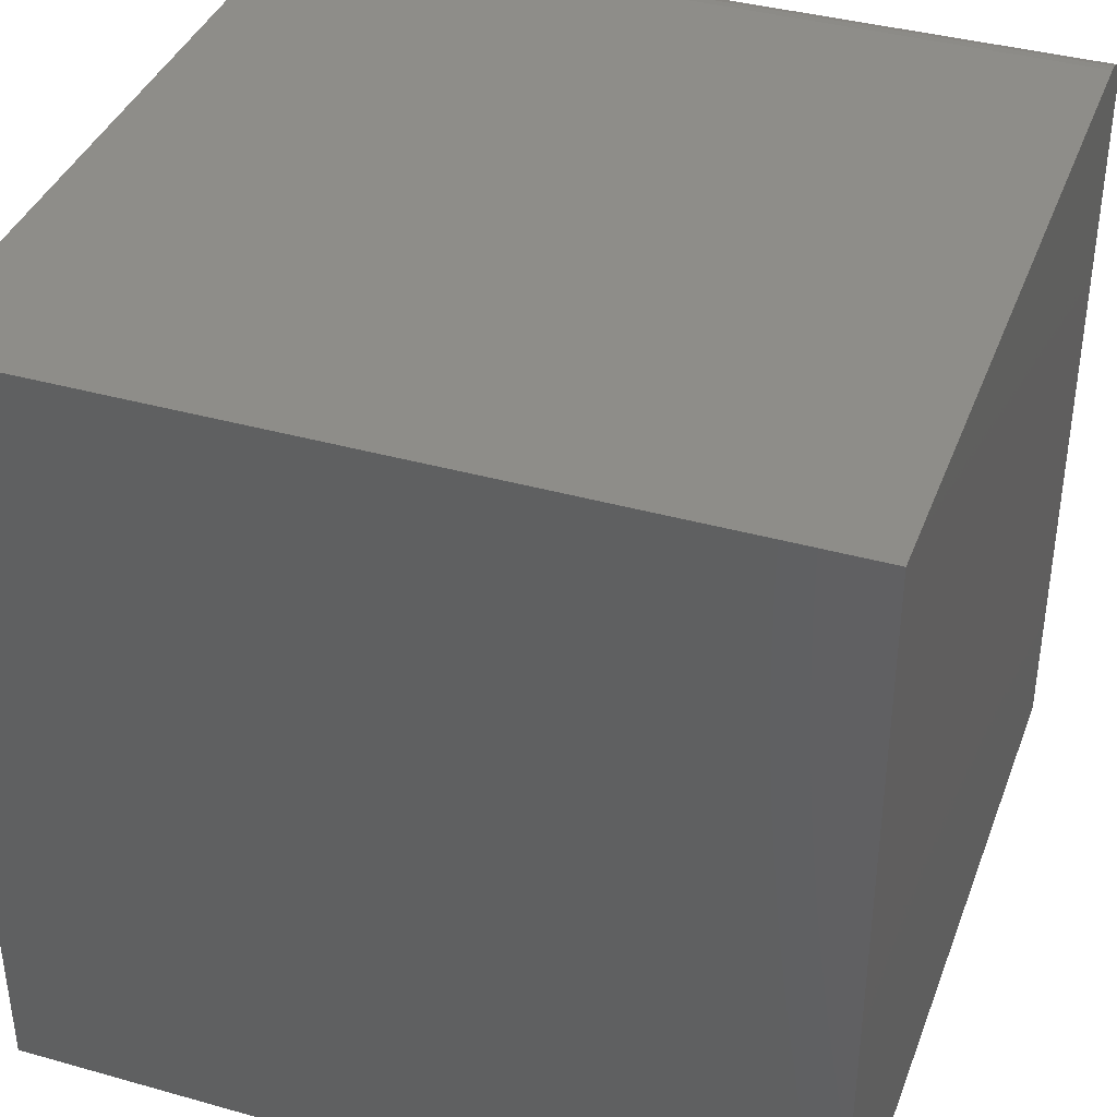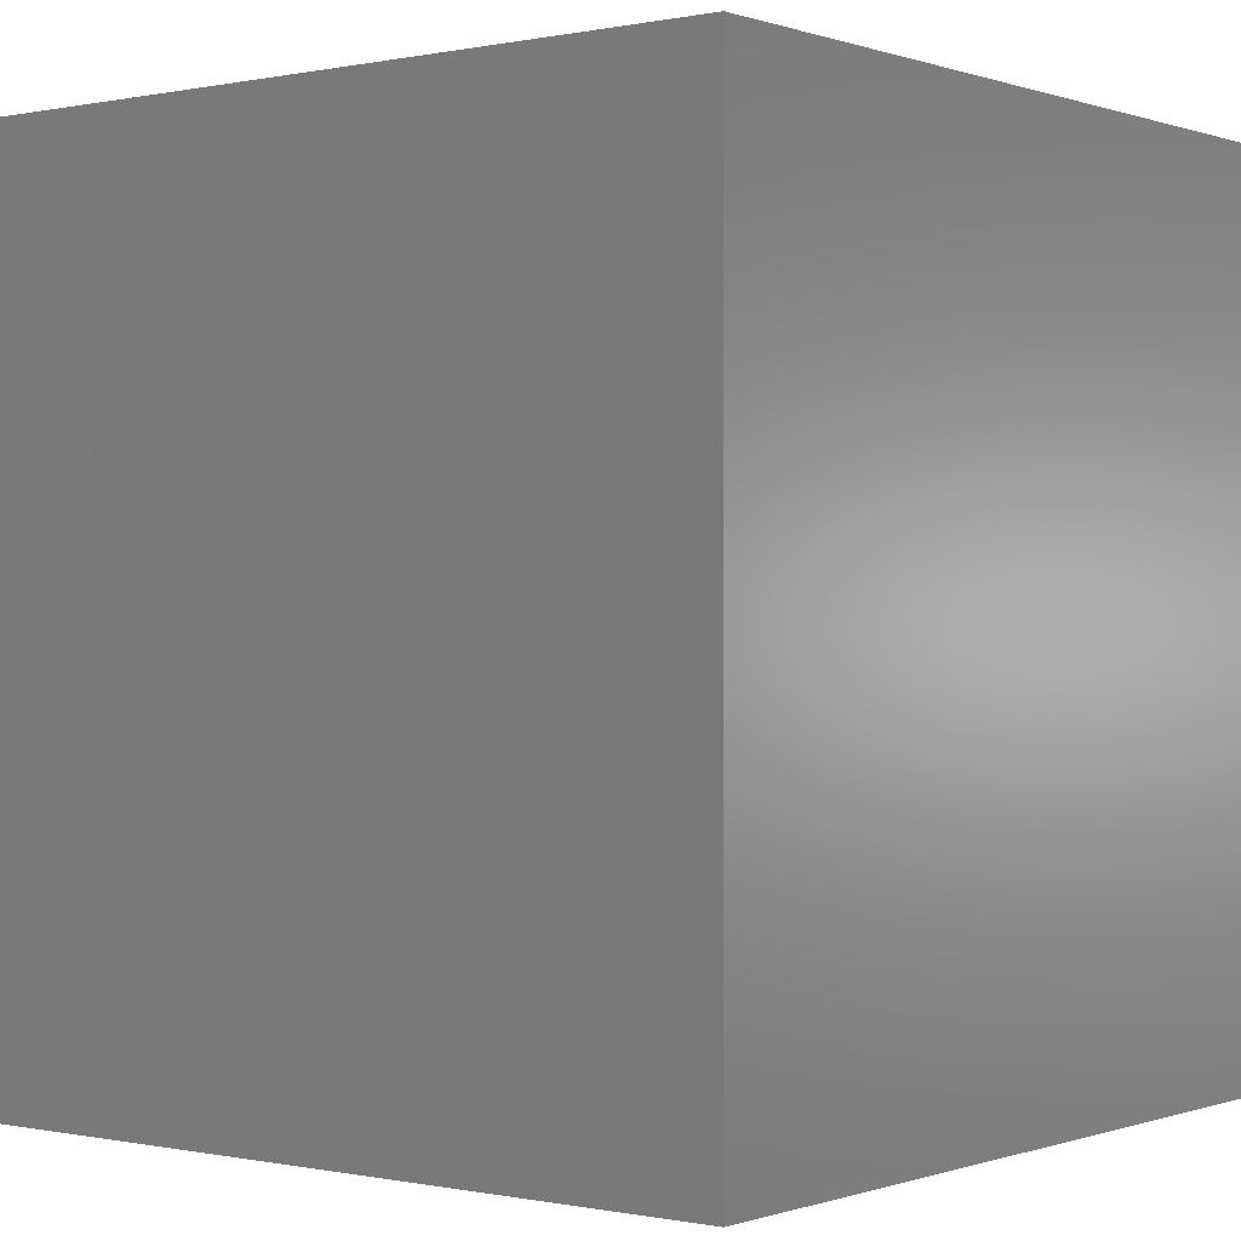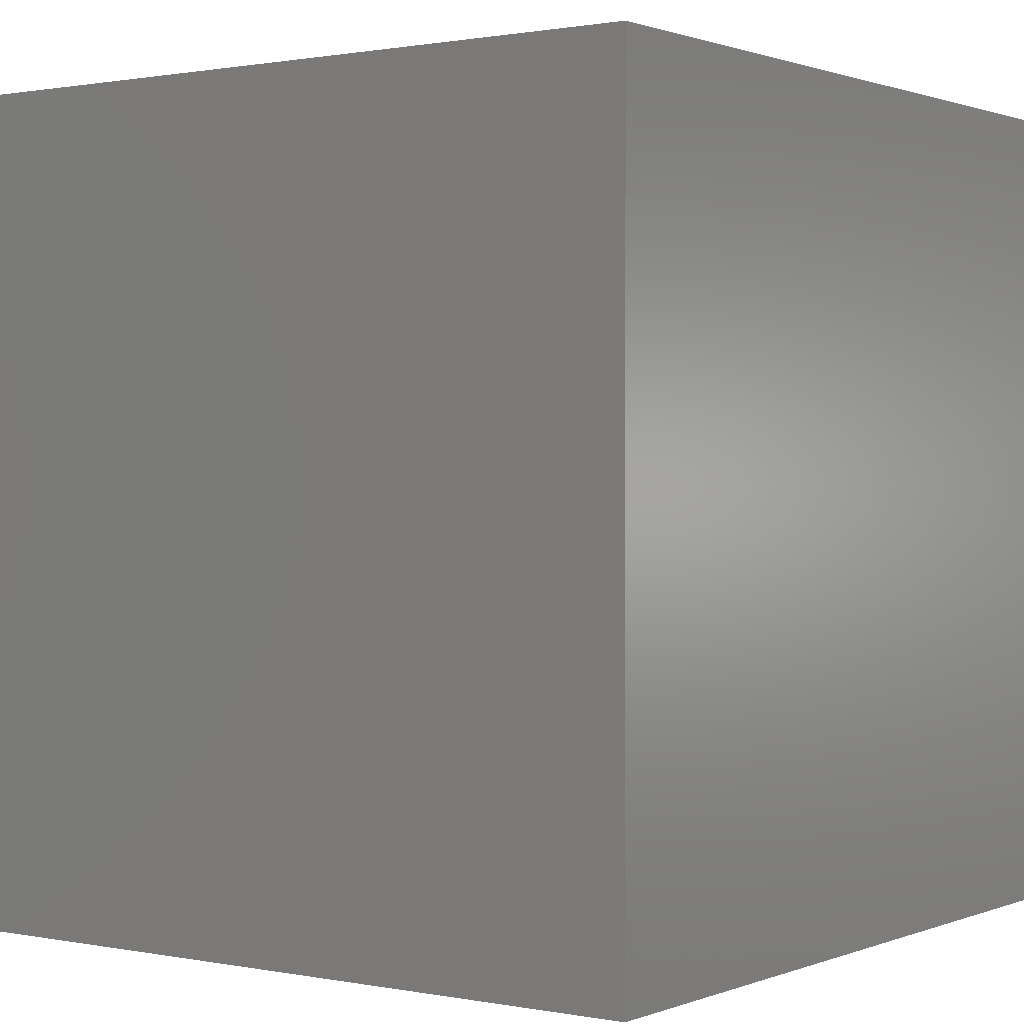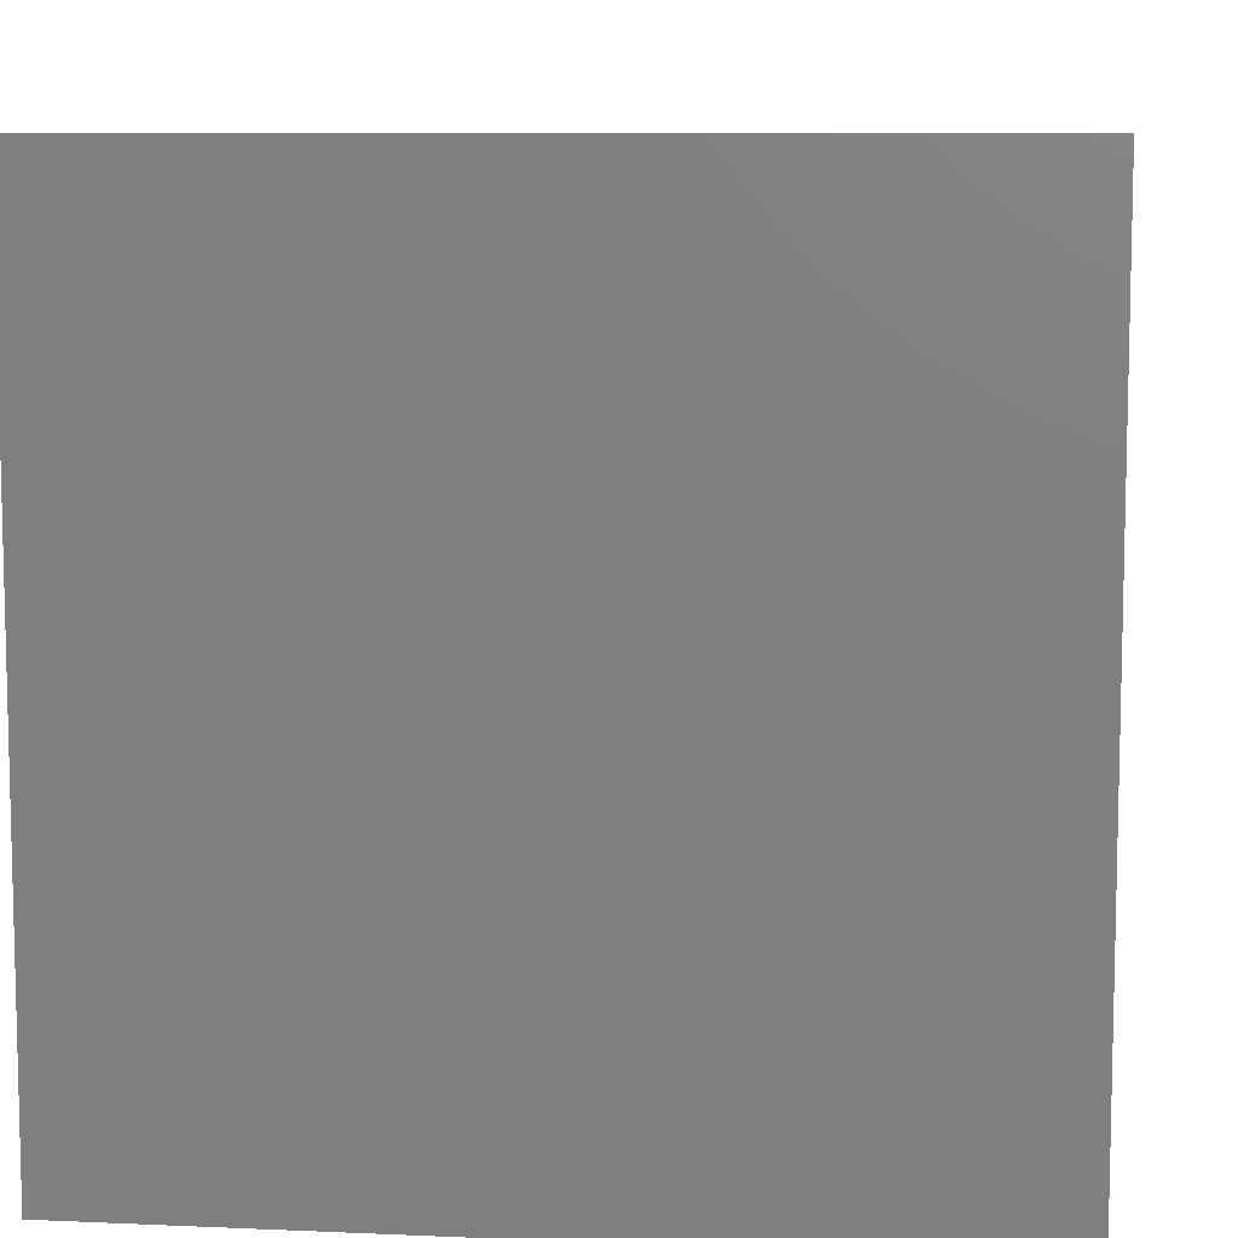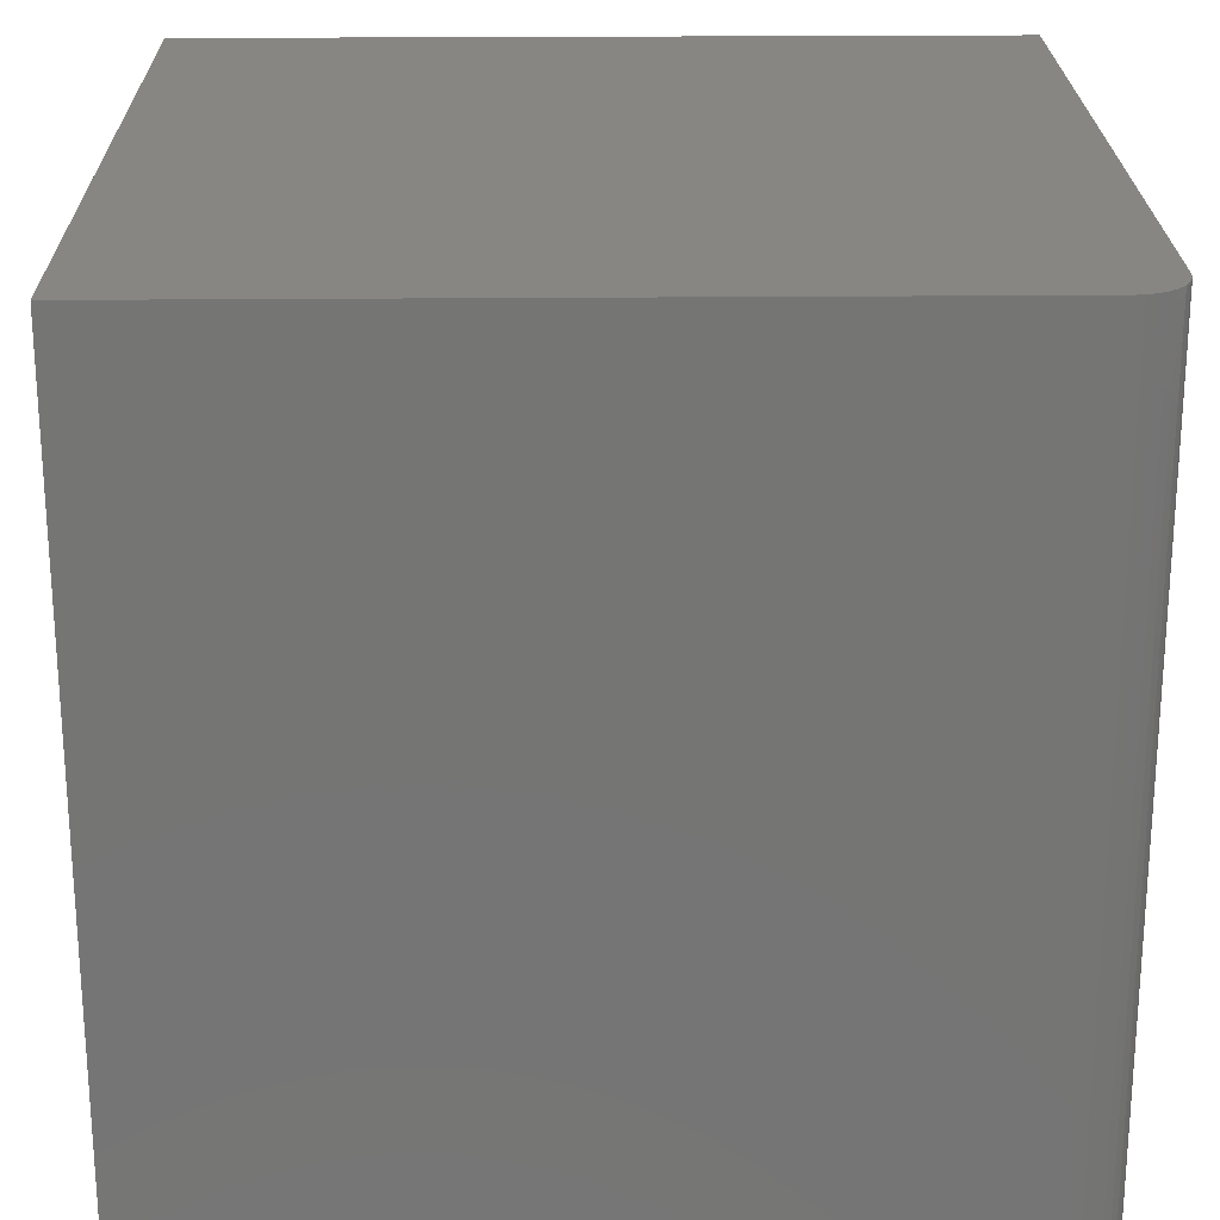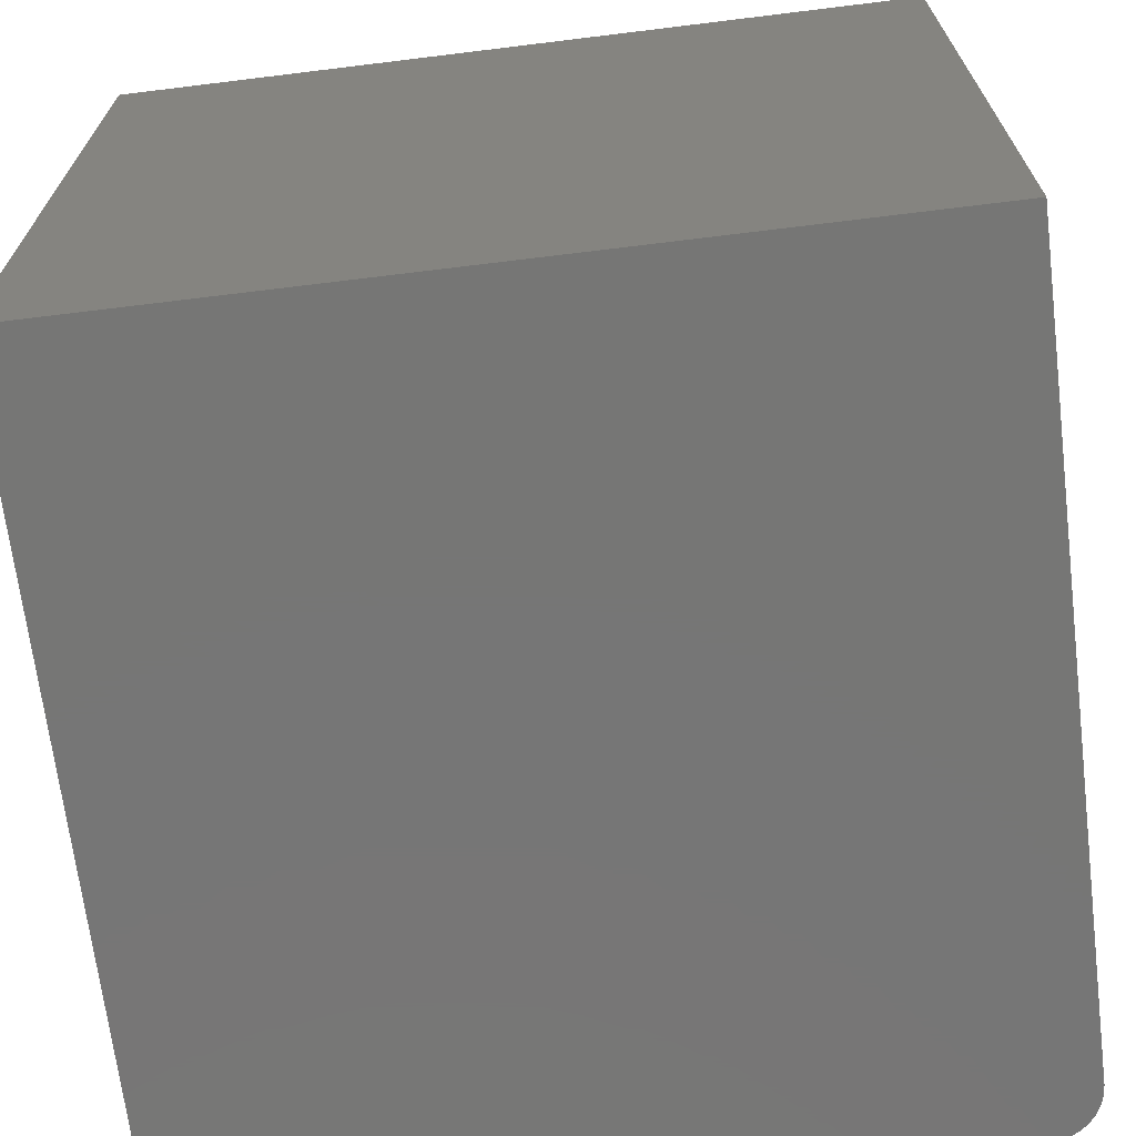
<metadata>
{"format":"stl","ext":"stl","renderer":"f3d","projection":"perspective","resolution":1024,"background":"white","views":[{"elev":38.6,"azim":-70.5,"up":"+Y"},{"elev":-0.1,"azim":-141.9,"up":"+Z"},{"elev":0.9,"azim":-54.2,"up":"+Y"},{"elev":8.5,"azim":-83.2,"up":"+Y"},{"elev":22.9,"azim":89.1,"up":"+Z"},{"elev":-68.7,"azim":7.0,"up":"+Z"}]}
</metadata>
<code>
# stl→obj: 24 verts, 44 faces
v -0.75 0 0
v -0.75 5.099e-33 0.75
v -0.04688 7.806e-17 -4.305e-17
v -0.04688 7.806e-17 0.75
v -0.01373 -0.01373 0.75
v -0.003568 -0.02894 0.75
v -0.0079 -0.02083 0.75
v -0.75 -0.75 0.75
v 1.569e-16 -0.75 0.75
v 5.113e-17 -0.04688 0.75
v -0.0009007 -0.03773 0.75
v -0.02083 -0.0079 0.75
v -0.02894 -0.003568 0.75
v -0.03773 -0.0009007 0.75
v 5.204e-18 -0.04688 -4.592e-17
v 1.11e-16 -0.75 -4.592e-17
v -0.02894 -0.003568 -4.415e-17
v -0.03773 -0.0009007 -4.361e-17
v -0.01373 -0.01373 -4.508e-17
v -0.0079 -0.02083 -4.544e-17
v -0.003568 -0.02894 -4.571e-17
v -0.75 -0.75 0
v -0.0009007 -0.03773 -4.587e-17
v -0.02083 -0.0079 -4.465e-17
f 1 2 3
f 3 2 4
f 5 6 7
f 8 9 10
f 8 10 11
f 8 11 2
f 11 6 5
f 11 5 12
f 11 12 13
f 11 13 14
f 11 14 4
f 11 4 2
f 15 10 16
f 16 10 9
f 3 17 1
f 3 18 17
f 19 20 21
f 22 1 23
f 22 23 15
f 22 15 16
f 23 1 17
f 23 17 24
f 23 24 19
f 23 19 21
f 3 4 18
f 18 4 14
f 18 14 17
f 17 14 13
f 17 13 24
f 24 13 12
f 24 12 19
f 19 12 5
f 19 5 20
f 20 5 7
f 20 7 21
f 21 7 6
f 21 6 23
f 23 6 11
f 23 11 15
f 15 11 10
f 22 16 8
f 8 16 9
f 2 1 8
f 8 1 22

</code>
